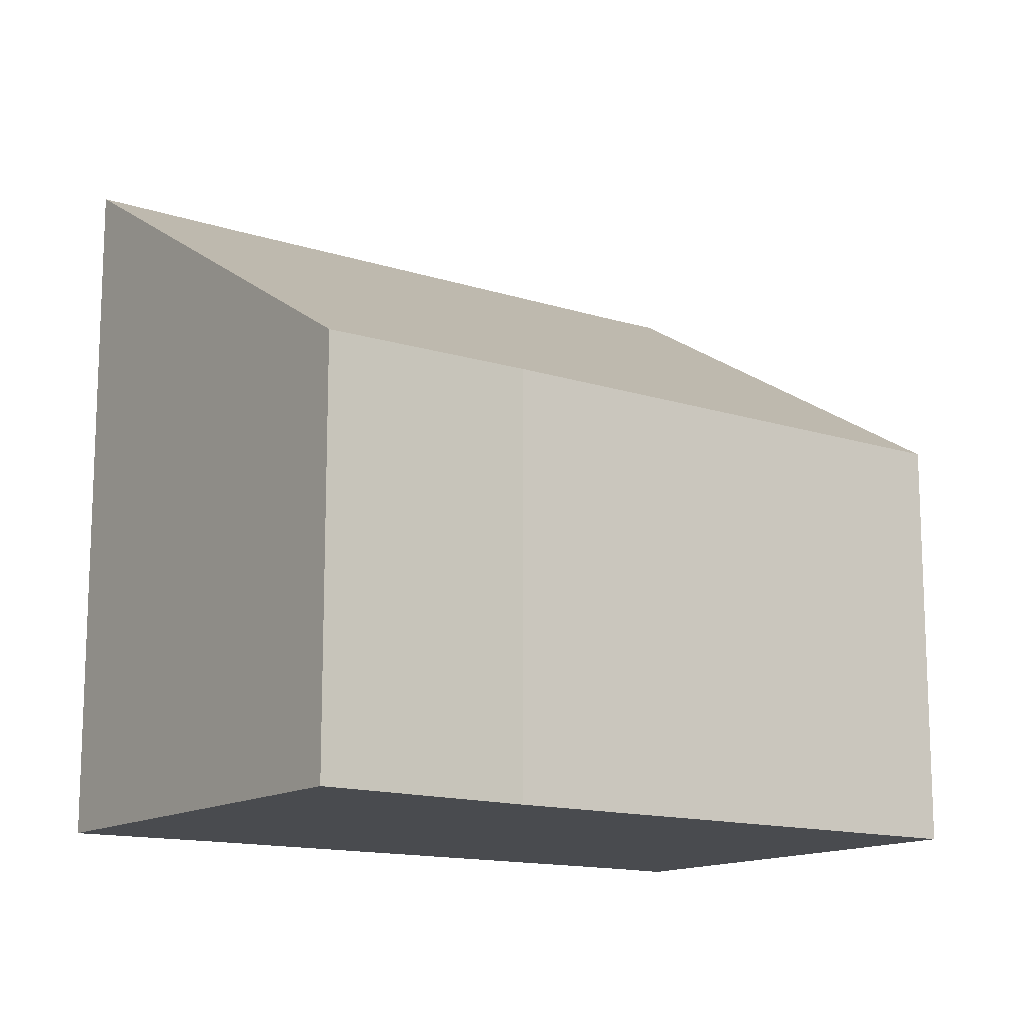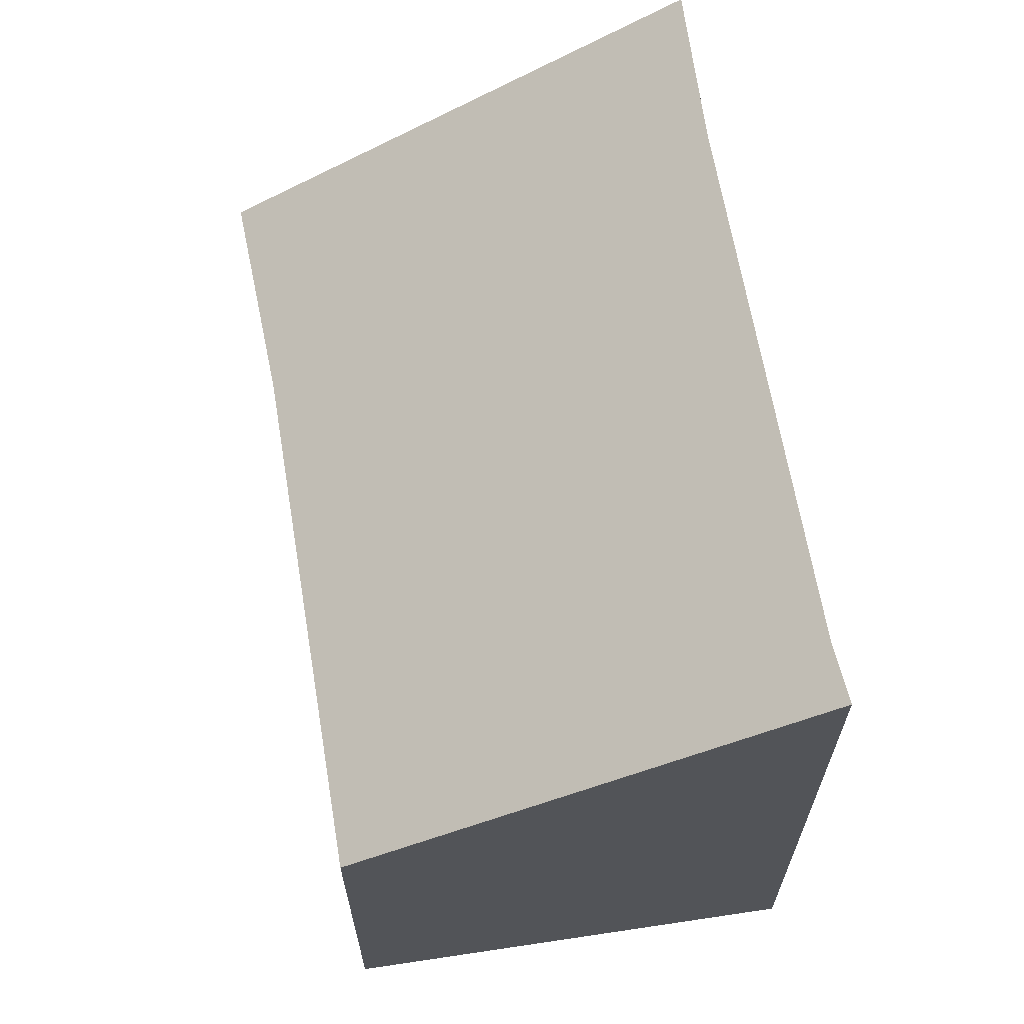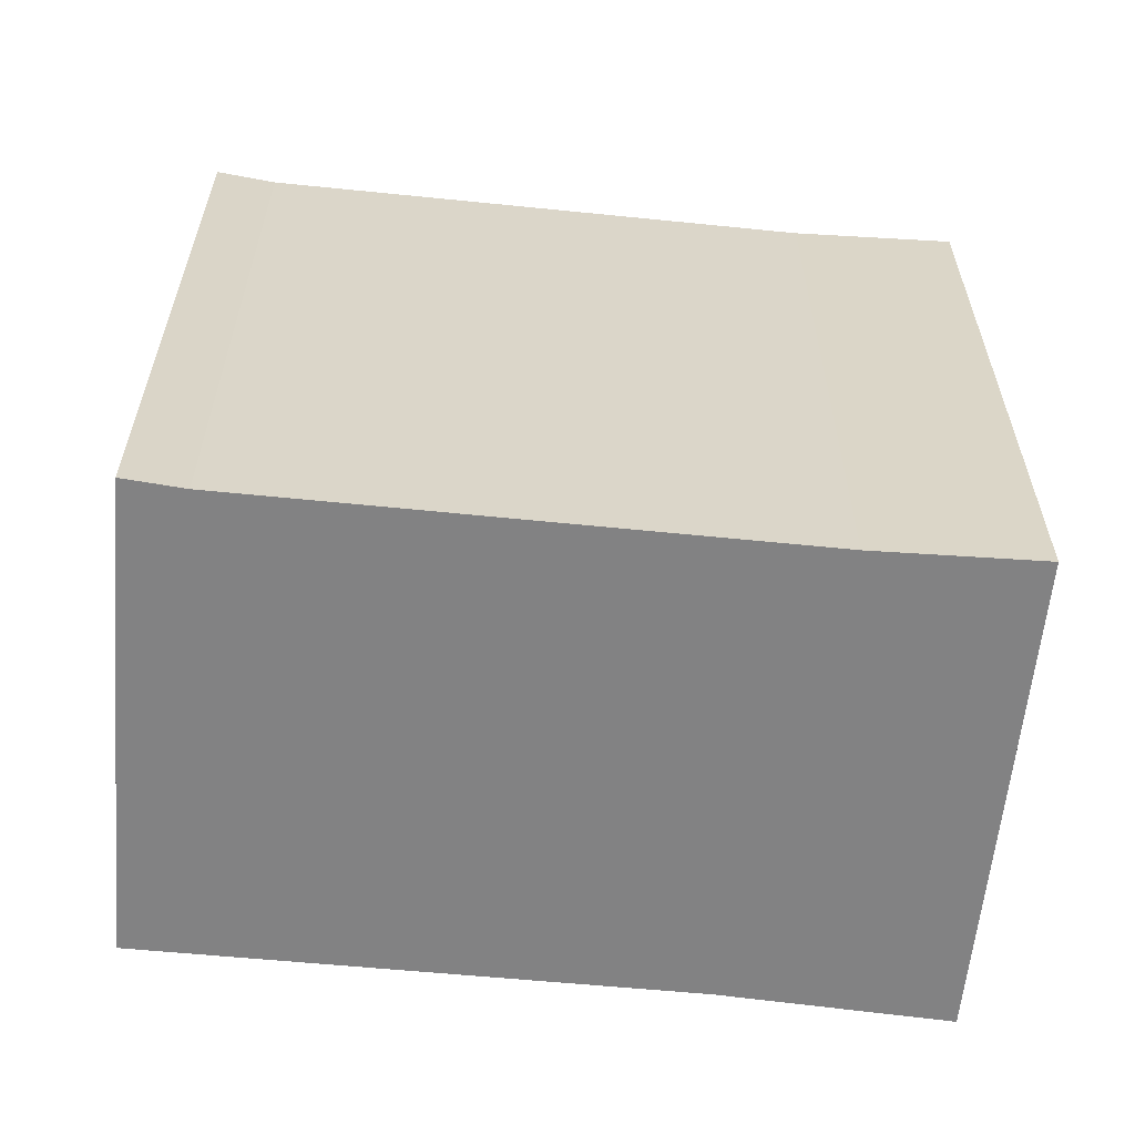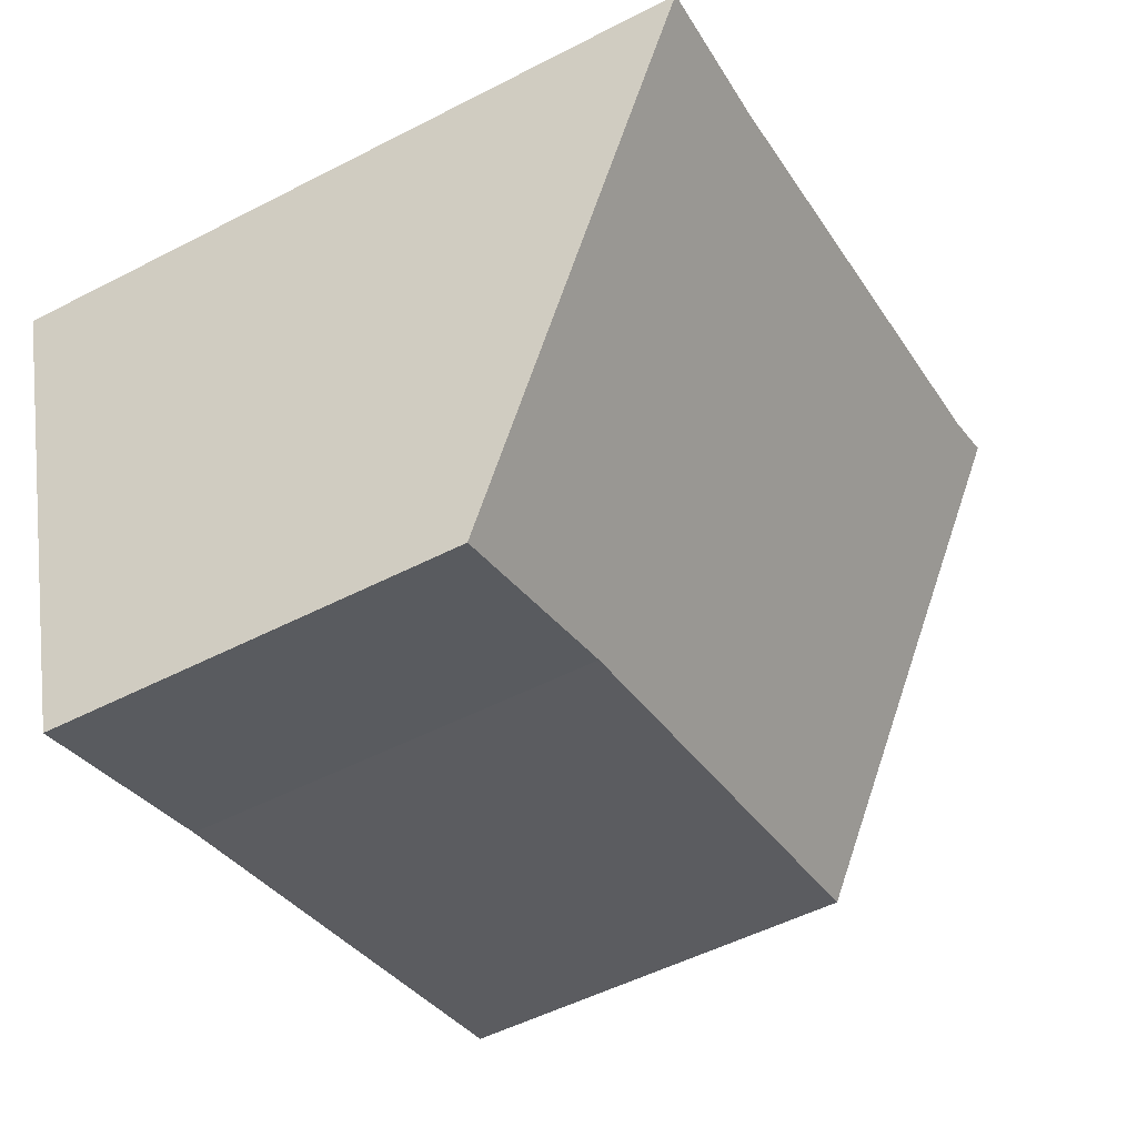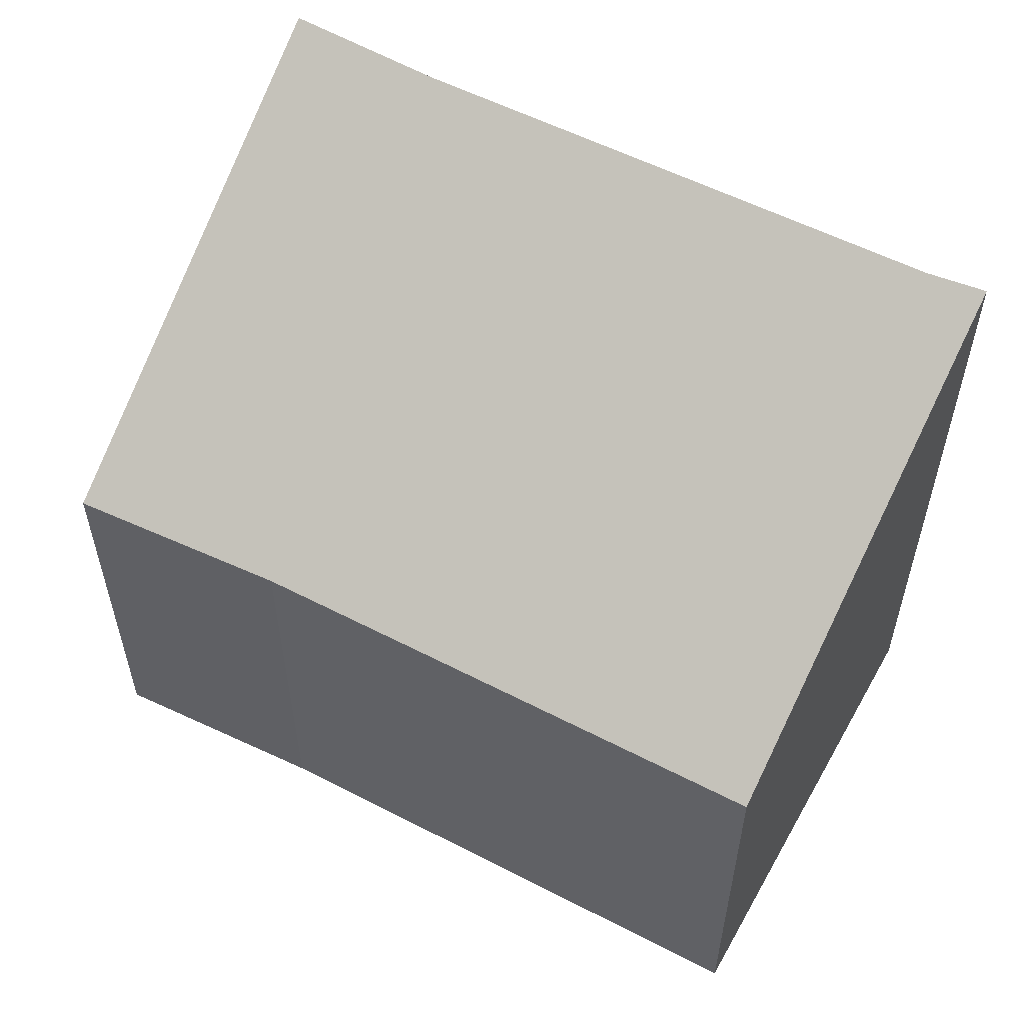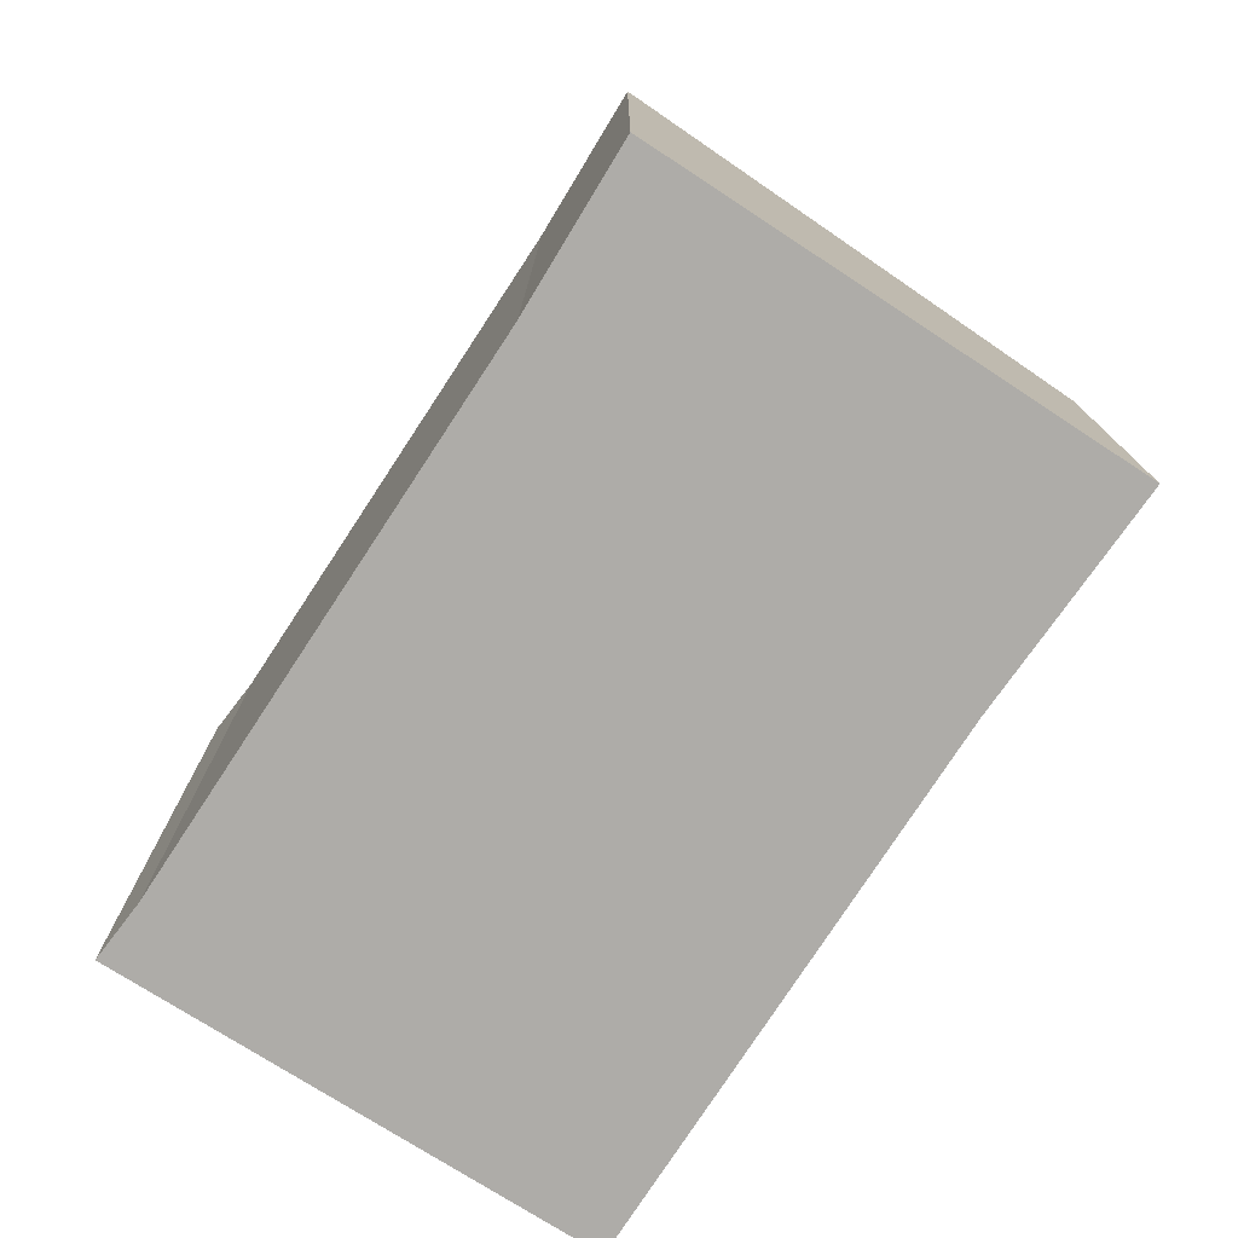
<metadata>
{"format":"obj","ext":"obj","renderer":"f3d","projection":"perspective","resolution":1024,"background":"white","views":[{"elev":-13.8,"azim":161.3,"up":"+Y"},{"elev":65.6,"azim":-82.5,"up":"+Y"},{"elev":-60.9,"azim":11.3,"up":"+Y"},{"elev":-52.5,"azim":119.0,"up":"+Z"},{"elev":57.0,"azim":-134.8,"up":"+Y"},{"elev":-77.0,"azim":73.9,"up":"+Y"}]}
</metadata>
<code>
v  0.86 4.571 2.984
v  3.367 2.774 -1.023
v  0 2.767 1.694e-16
v  4.762 2.74 -1.512
v  1.227 4.554 2.841
v  4.658 4.55 1.779
v  5.69 4.571 1.5
v  5.69 -9.185e-17 1.5
v  4.762 9.258e-17 -1.512
v  3.367 6.264e-17 -1.023
v  0 0 0
v  0.86 -1.827e-16 2.984
v  4.658 -1.089e-16 1.779
v  1.227 -1.74e-16 2.841
g defaultobject
f 1 2 3
f 2 1 4
f 4 1 5
f 4 5 6
f 4 6 7
f 8 4 7
f 4 8 9
f 4 10 2
f 10 4 9
f 10 3 2
f 3 10 11
f 3 12 1
f 12 3 11
f 6 8 7
f 8 6 13
f 12 5 1
f 5 12 14
f 14 6 5
f 6 14 13
f 10 12 11
f 12 10 9
f 12 9 14
f 14 9 13
f 13 9 8

</code>
